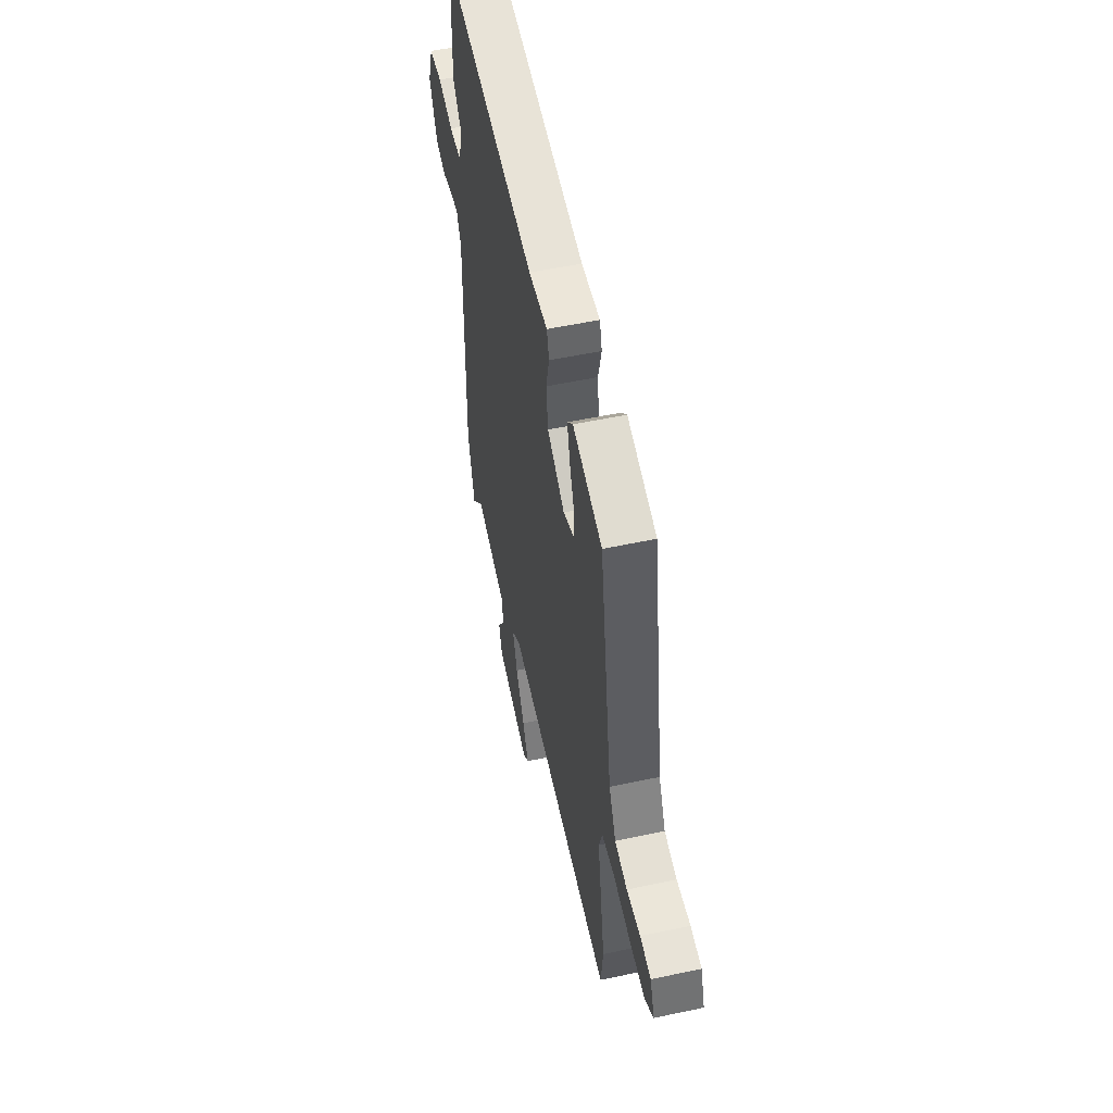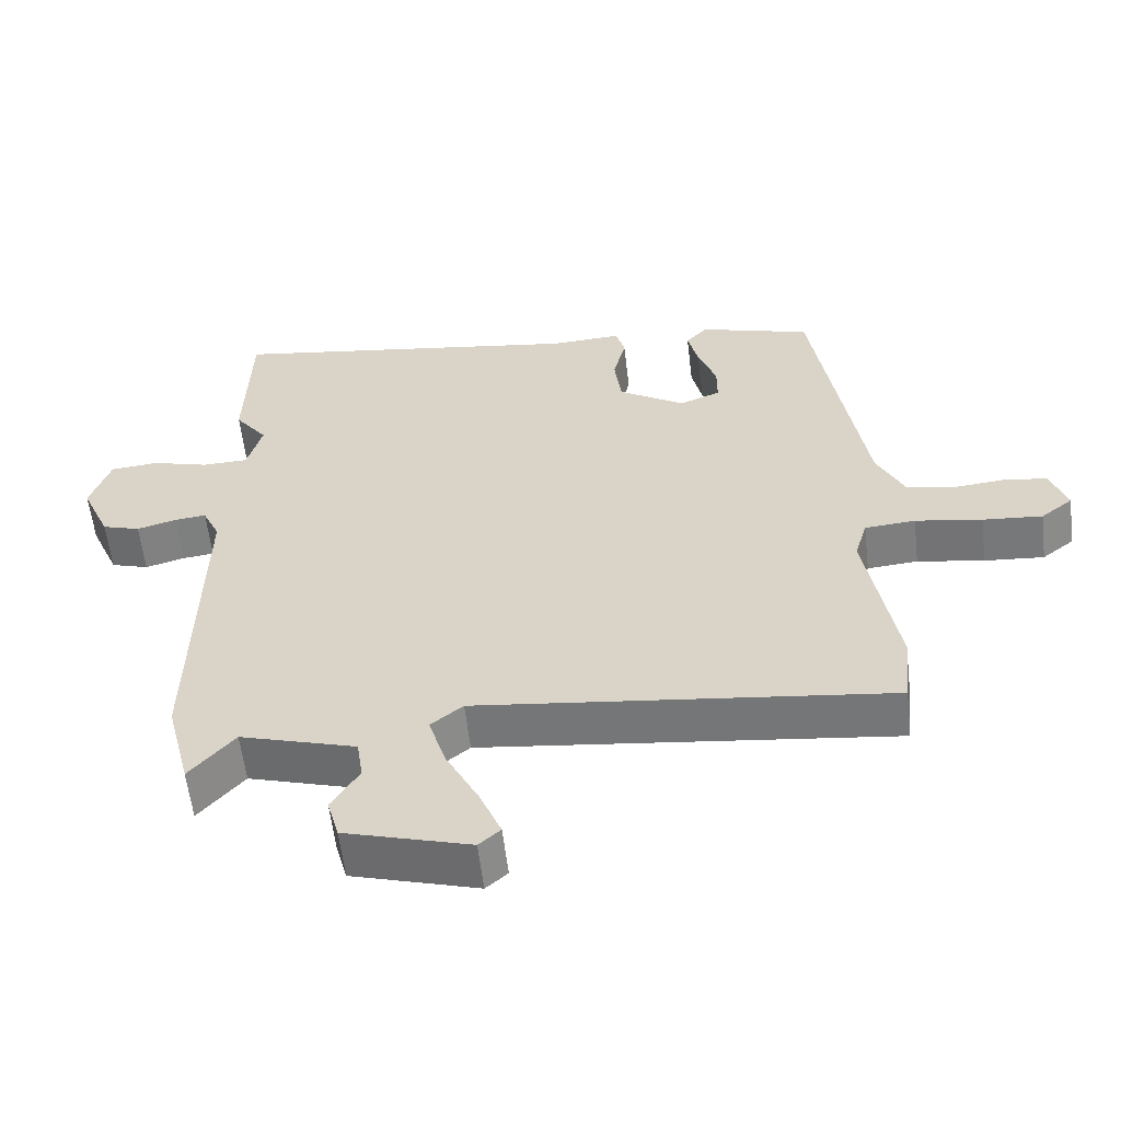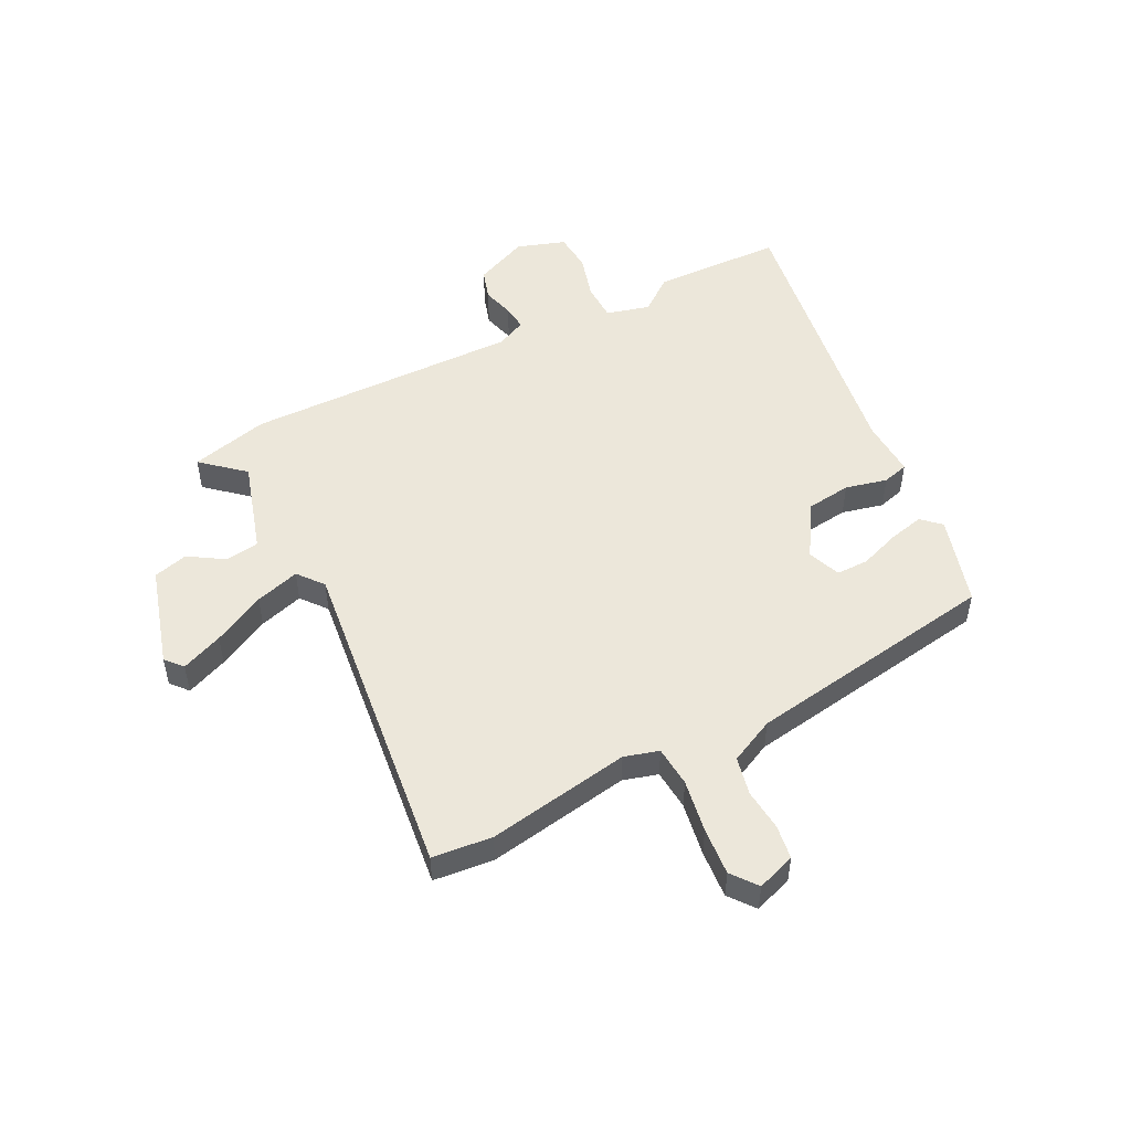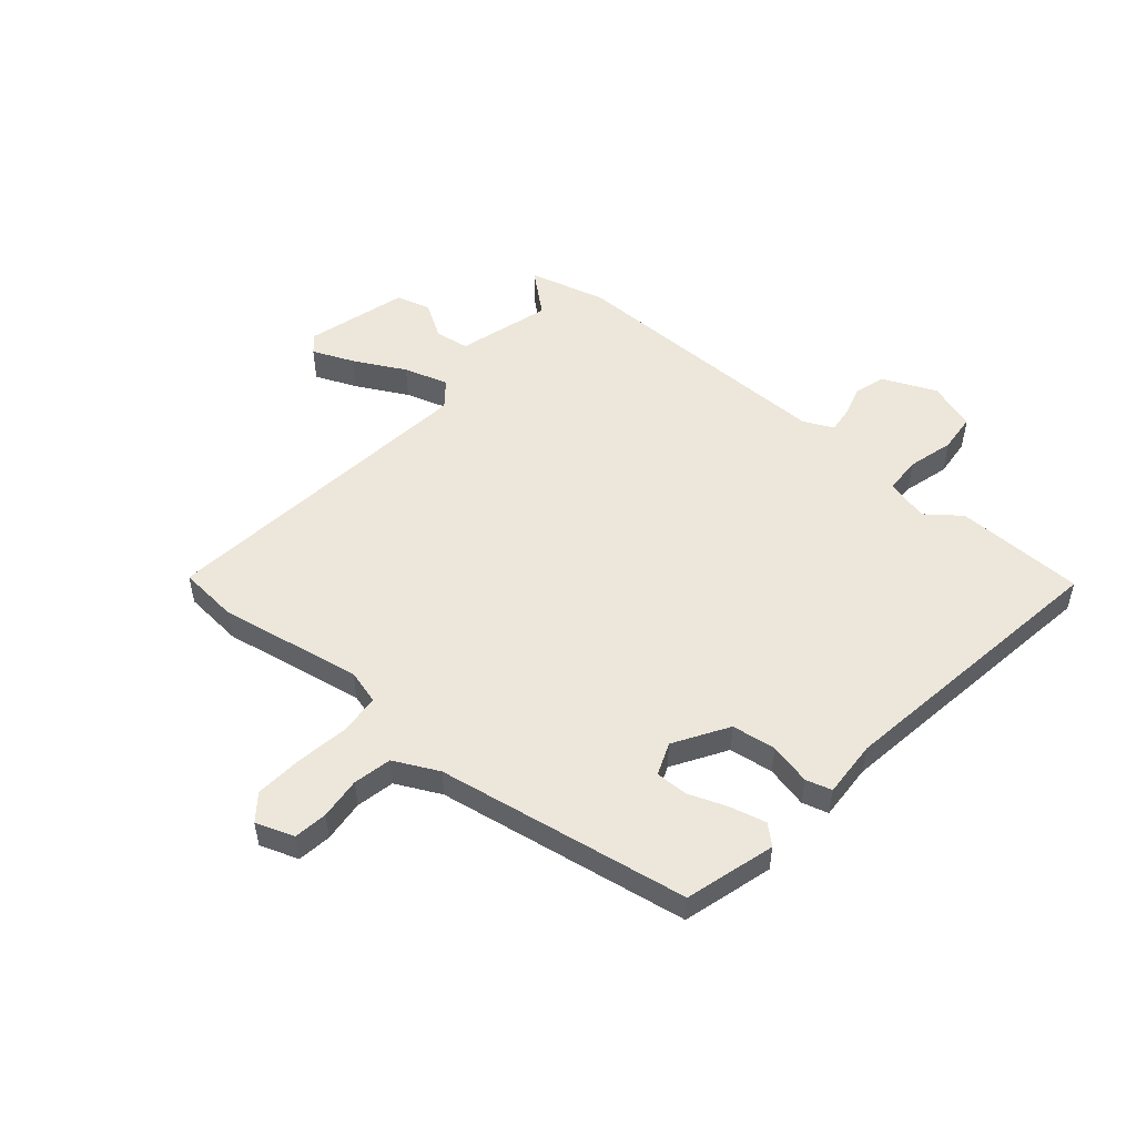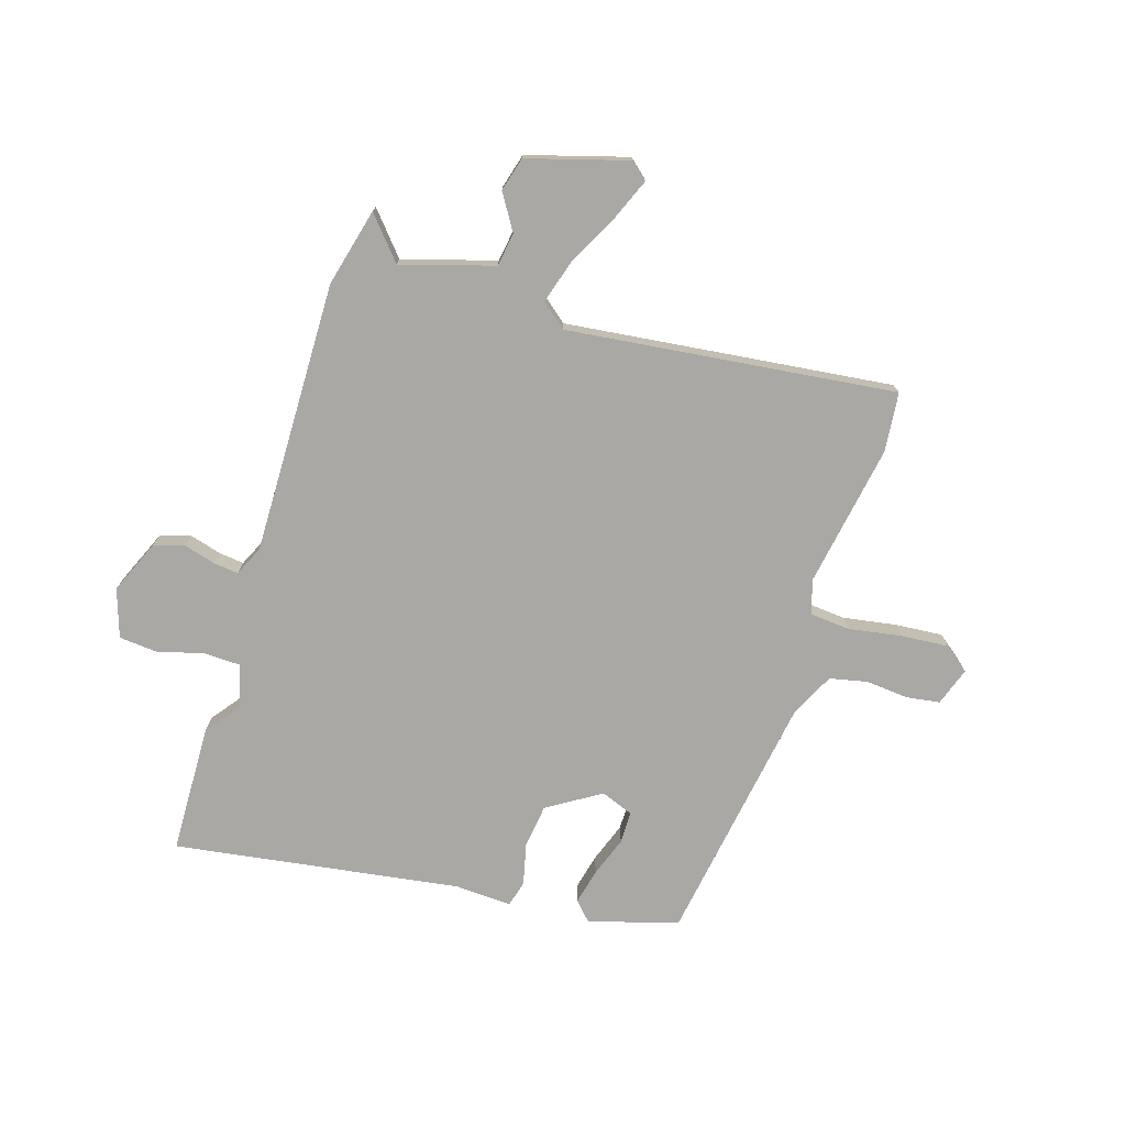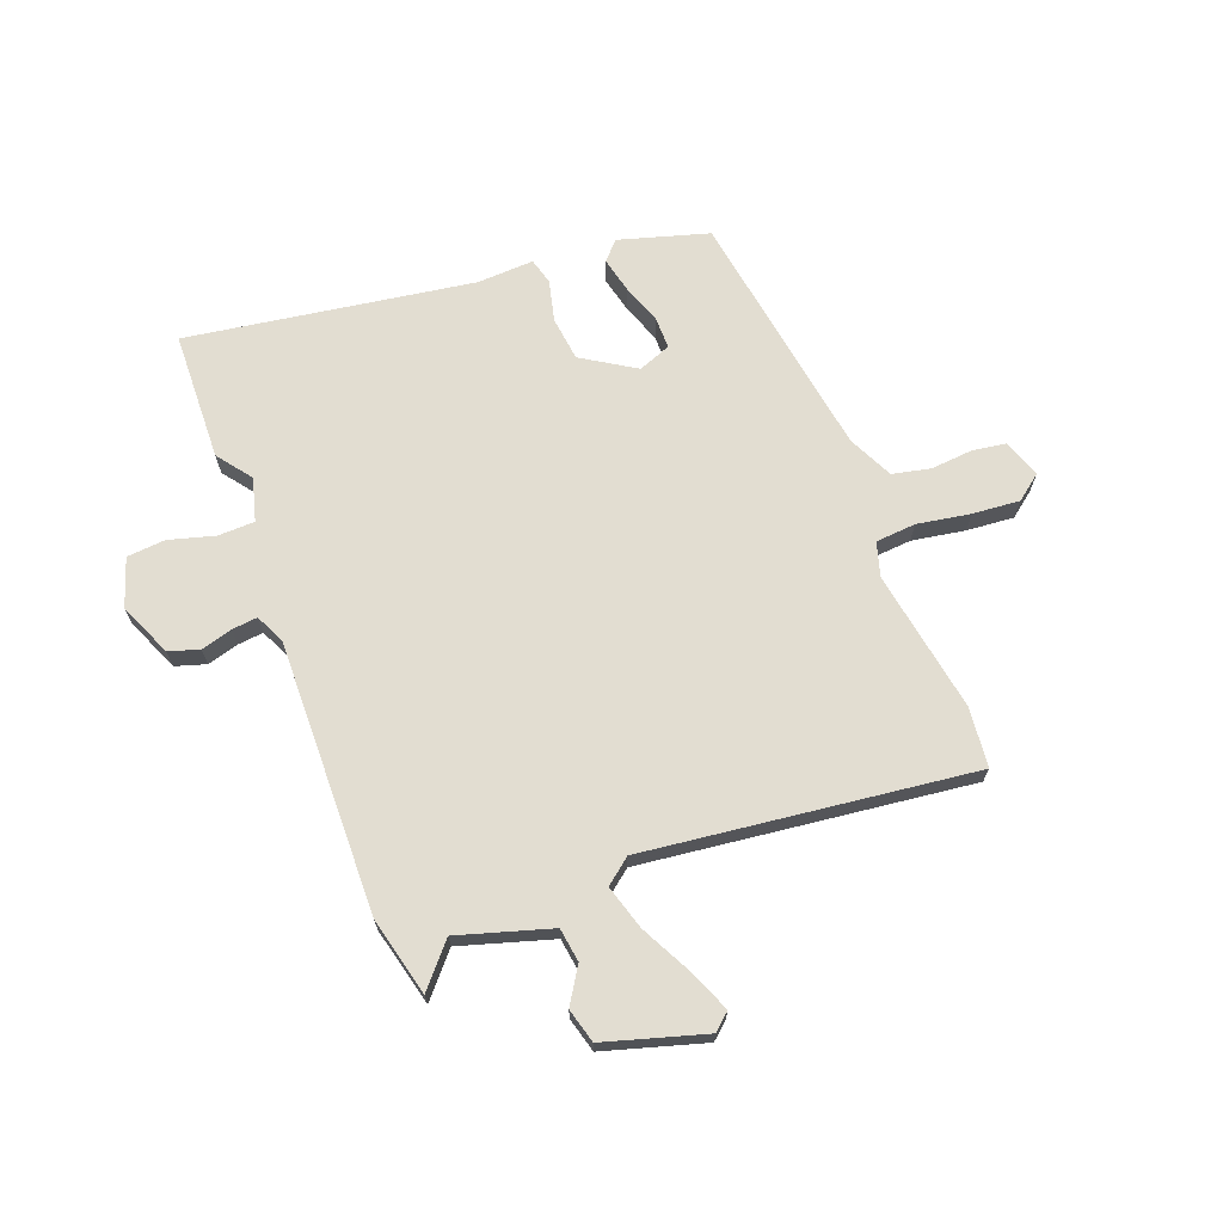
<metadata>
{"format":"obj","ext":"obj","renderer":"f3d","projection":"perspective","resolution":1024,"background":"white","views":[{"elev":54.6,"azim":-102.7,"up":"+Z"},{"elev":-58.5,"azim":-173.3,"up":"+Z"},{"elev":50.9,"azim":-116.9,"up":"+Y"},{"elev":51.5,"azim":-50.0,"up":"+Y"},{"elev":-74.9,"azim":162.6,"up":"+Y"},{"elev":68.5,"azim":159.3,"up":"+Y"}]}
</metadata>
<code>
v 0.496 0.07 0.623
v 0.503 0.07 0.389
v 0.456 0.07 0.327
v 0.477 0.07 0.249
v 0.544 0.07 0.247
v 0.626 0.07 0.27
v 0.696 0.07 0.264
v 0.725 0.07 0.177
v 0.683 0.07 0.08
v 0.628 0.07 0.063
v 0.571 0.07 0.079
v 0.525 0.07 0.084
v 0.5 0.07 0.03
v 0.509 0.07 -0.464
v 0.474 0.07 -0.605
v 0.409 0.07 -0.53
v 0.242 0.07 -0.58
v 0.233 0.07 -0.641
v 0.273 0.07 -0.705
v 0.256 0.07 -0.767
v 0.075 0.07 -0.82
v 0.044 0.07 -0.793
v 0.075 0.07 -0.718
v 0.123 0.07 -0.625
v 0.147 0.07 -0.545
v 0.101 0.07 -0.508
v -0.492 0.07 -0.578
v -0.503 0.07 -0.47
v -0.459 0.07 -0.212
v -0.477 0.07 -0.15
v -0.55 0.07 -0.144
v -0.646 0.07 -0.16
v -0.732 0.07 -0.167
v -0.778 0.07 -0.131
v -0.754 0.07 -0.062
v -0.693 0.07 -0.053
v -0.617 0.07 -0.06
v -0.548 0.07 -0.045
v -0.509 0.07 0.036
v -0.437 0.07 0.492
v -0.275 0.07 0.539
v -0.244 0.07 0.505
v -0.259 0.07 0.441
v -0.285 0.07 0.369
v -0.285 0.07 0.311
v -0.226 0.07 0.288
v -0.13 0.07 0.348
v -0.12 0.07 0.428
v -0.138 0.07 0.503
v -0.125 0.07 0.55
v -0.022 0.07 0.545
v 0.496 0 0.623
v 0.503 0 0.389
v 0.456 0 0.327
v 0.477 0 0.249
v 0.544 0 0.247
v 0.626 0 0.27
v 0.696 0 0.264
v 0.725 0 0.177
v 0.683 0 0.08
v 0.628 0 0.063
v 0.571 0 0.079
v 0.525 0 0.084
v 0.5 0 0.03
v 0.509 0 -0.464
v 0.474 0 -0.605
v 0.409 0 -0.53
v 0.242 0 -0.58
v 0.233 0 -0.641
v 0.273 0 -0.705
v 0.256 0 -0.767
v 0.075 0 -0.82
v 0.044 0 -0.793
v 0.075 0 -0.718
v 0.123 0 -0.625
v 0.147 0 -0.545
v 0.101 0 -0.508
v -0.492 0 -0.578
v -0.503 0 -0.47
v -0.459 0 -0.212
v -0.477 0 -0.15
v -0.55 0 -0.144
v -0.646 0 -0.16
v -0.732 0 -0.167
v -0.778 0 -0.131
v -0.754 0 -0.062
v -0.693 0 -0.053
v -0.617 0 -0.06
v -0.548 0 -0.045
v -0.509 0 0.036
v -0.437 0 0.492
v -0.275 0 0.539
v -0.244 0 0.505
v -0.259 0 0.441
v -0.285 0 0.369
v -0.285 0 0.311
v -0.226 0 0.288
v -0.13 0 0.348
v -0.12 0 0.428
v -0.138 0 0.503
v -0.125 0 0.55
v -0.022 0 0.545
f 48 49 50 51
f 47 48 51 1
f 46 47 1 2
f 41 42 43 44
f 39 40 41 44
f 38 39 44 45
f 34 35 36 37
f 34 37 38
f 31 32 33 34
f 31 34 38
f 30 31 38 45
f 26 27 28 29
f 26 29 30 45
f 21 22 23 24
f 21 24 25
f 18 19 20 21
f 17 18 21 25
f 16 17 25 26
f 13 14 15 16
f 8 9 10 11
f 8 11 12
f 5 6 7 8
f 4 5 8 12
f 46 2 3
f 46 3 4
f 16 26 45 46
f 13 16 46 4
f 4 12 13
f 102 101 100 99
f 52 102 99 98
f 53 52 98 97
f 95 94 93 92
f 95 92 91 90
f 96 95 90 89
f 88 87 86 85
f 89 88 85
f 85 84 83 82
f 89 85 82
f 96 89 82 81
f 80 79 78 77
f 96 81 80 77
f 75 74 73 72
f 76 75 72
f 72 71 70 69
f 76 72 69 68
f 77 76 68 67
f 67 66 65 64
f 62 61 60 59
f 63 62 59
f 59 58 57 56
f 63 59 56 55
f 54 53 97
f 55 54 97
f 97 96 77 67
f 55 97 67 64
f 64 63 55
f 1 52 53 2
f 2 53 54 3
f 3 54 55 4
f 4 55 56 5
f 5 56 57 6
f 6 57 58 7
f 7 58 59 8
f 8 59 60 9
f 9 60 61 10
f 10 61 62 11
f 11 62 63 12
f 12 63 64 13
f 13 64 65 14
f 14 65 66 15
f 15 66 67 16
f 16 67 68 17
f 17 68 69 18
f 18 69 70 19
f 19 70 71 20
f 20 71 72 21
f 21 72 73 22
f 22 73 74 23
f 23 74 75 24
f 24 75 76 25
f 25 76 77 26
f 26 77 78 27
f 27 78 79 28
f 28 79 80 29
f 29 80 81 30
f 30 81 82 31
f 31 82 83 32
f 32 83 84 33
f 33 84 85 34
f 34 85 86 35
f 35 86 87 36
f 36 87 88 37
f 37 88 89 38
f 38 89 90 39
f 39 90 91 40
f 40 91 92 41
f 41 92 93 42
f 42 93 94 43
f 43 94 95 44
f 44 95 96 45
f 45 96 97 46
f 46 97 98 47
f 47 98 99 48
f 48 99 100 49
f 49 100 101 50
f 50 101 102 51
f 51 102 52 1

</code>
